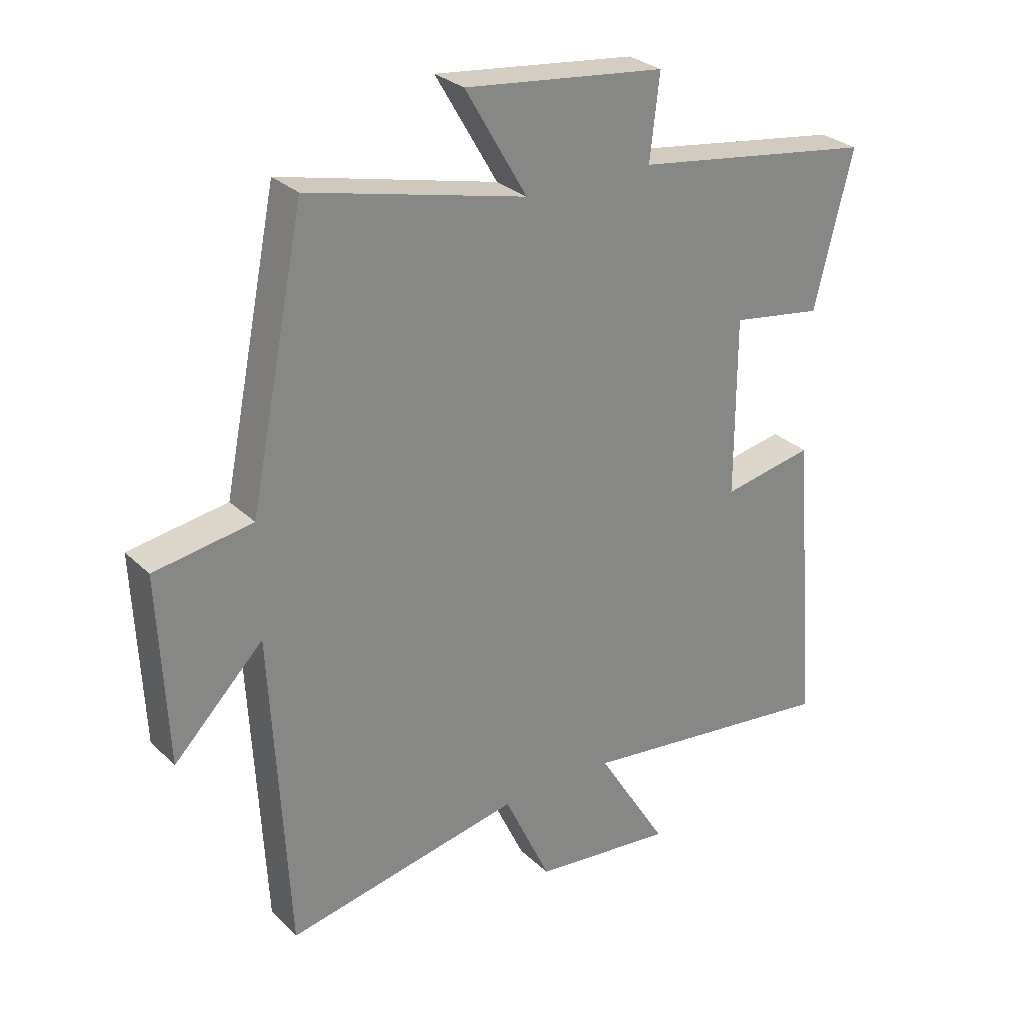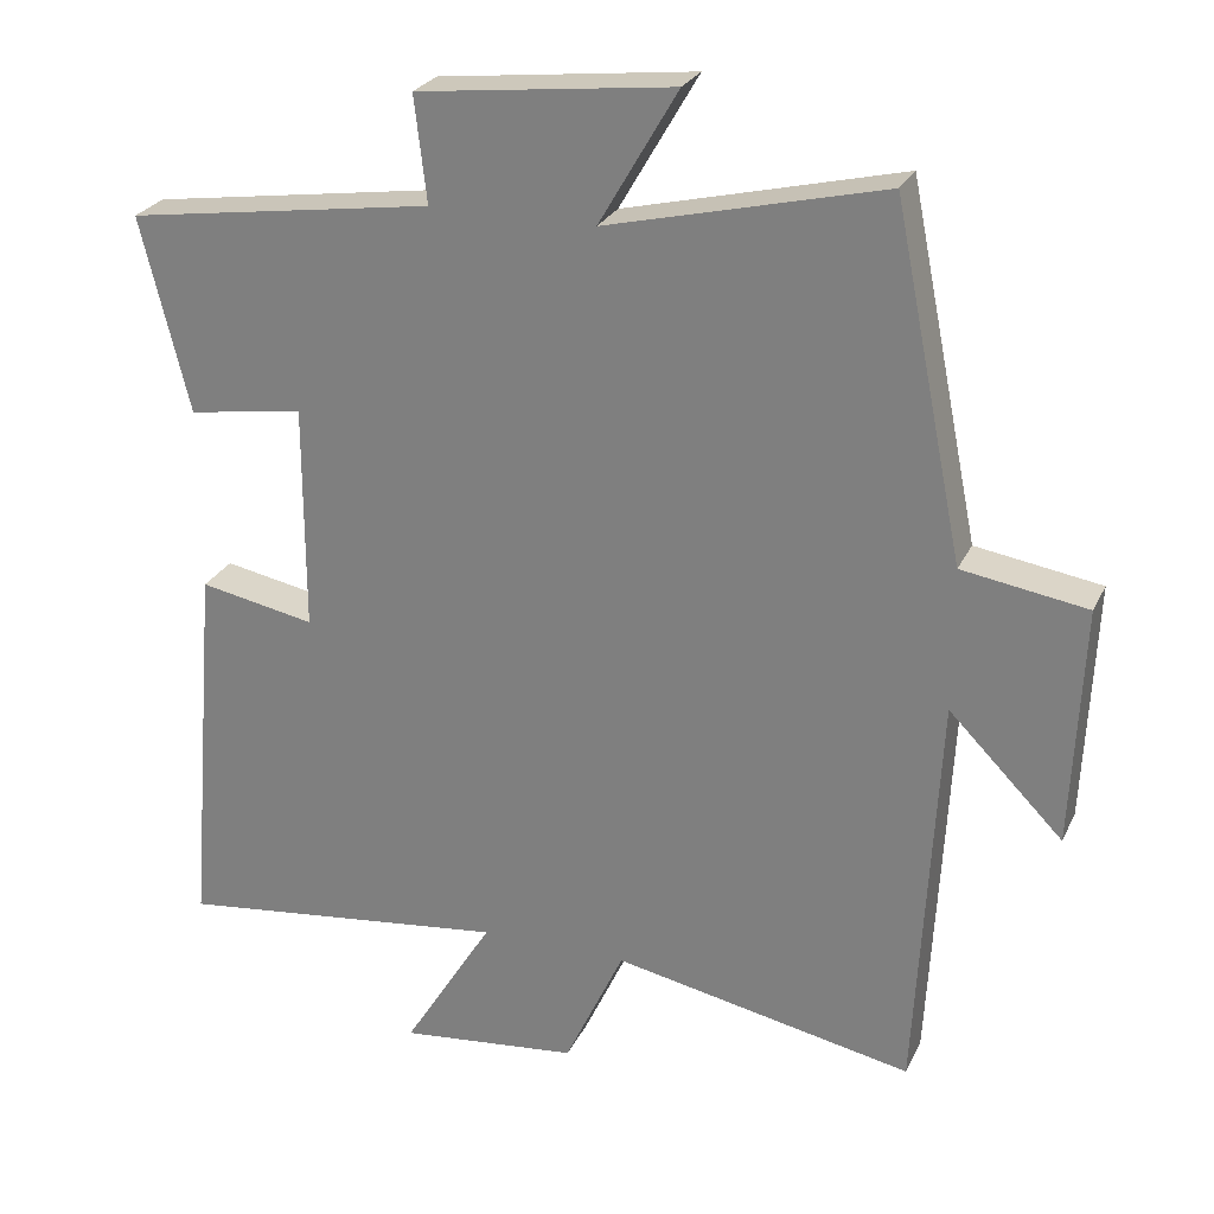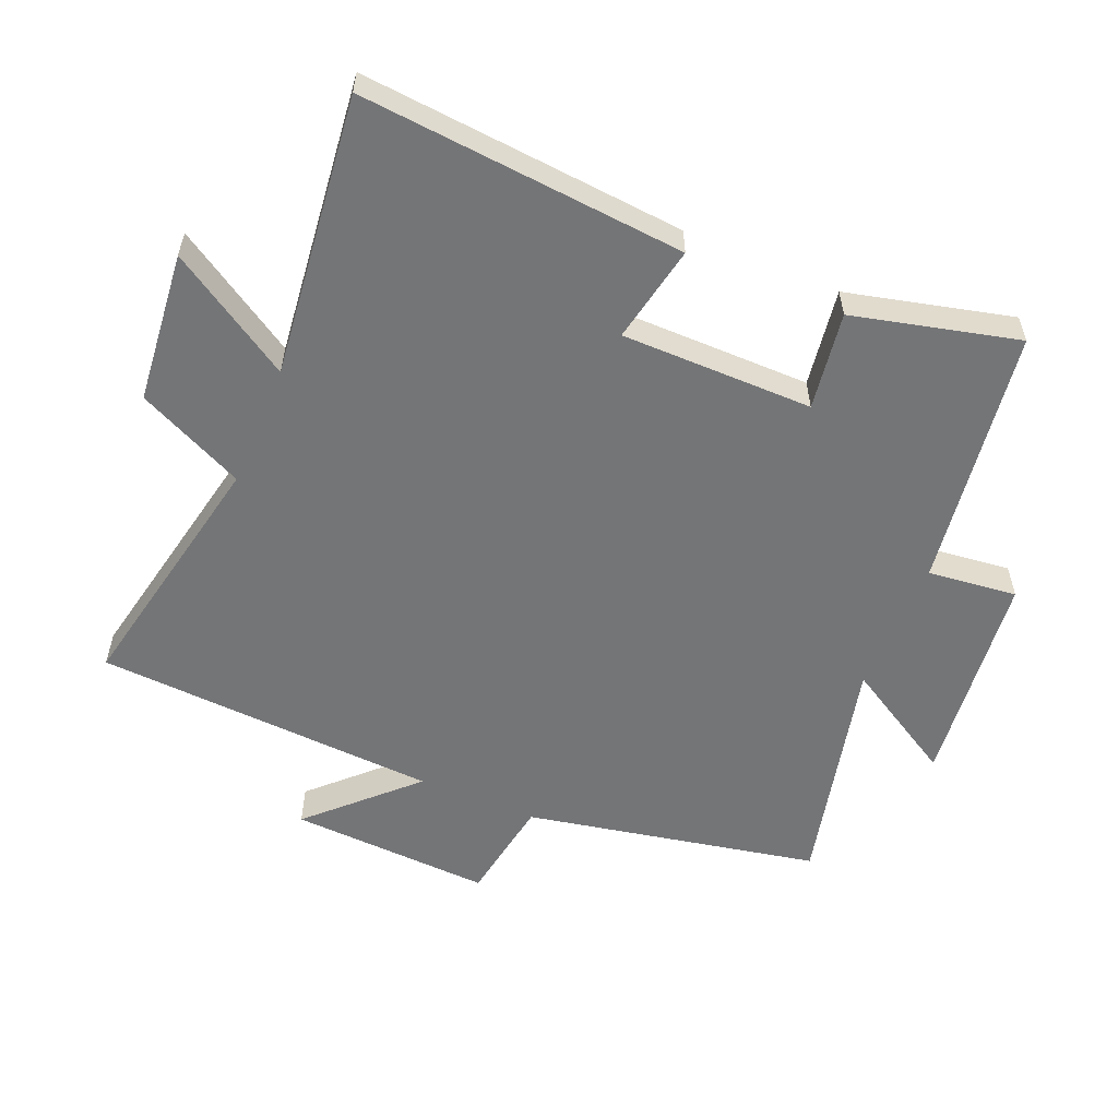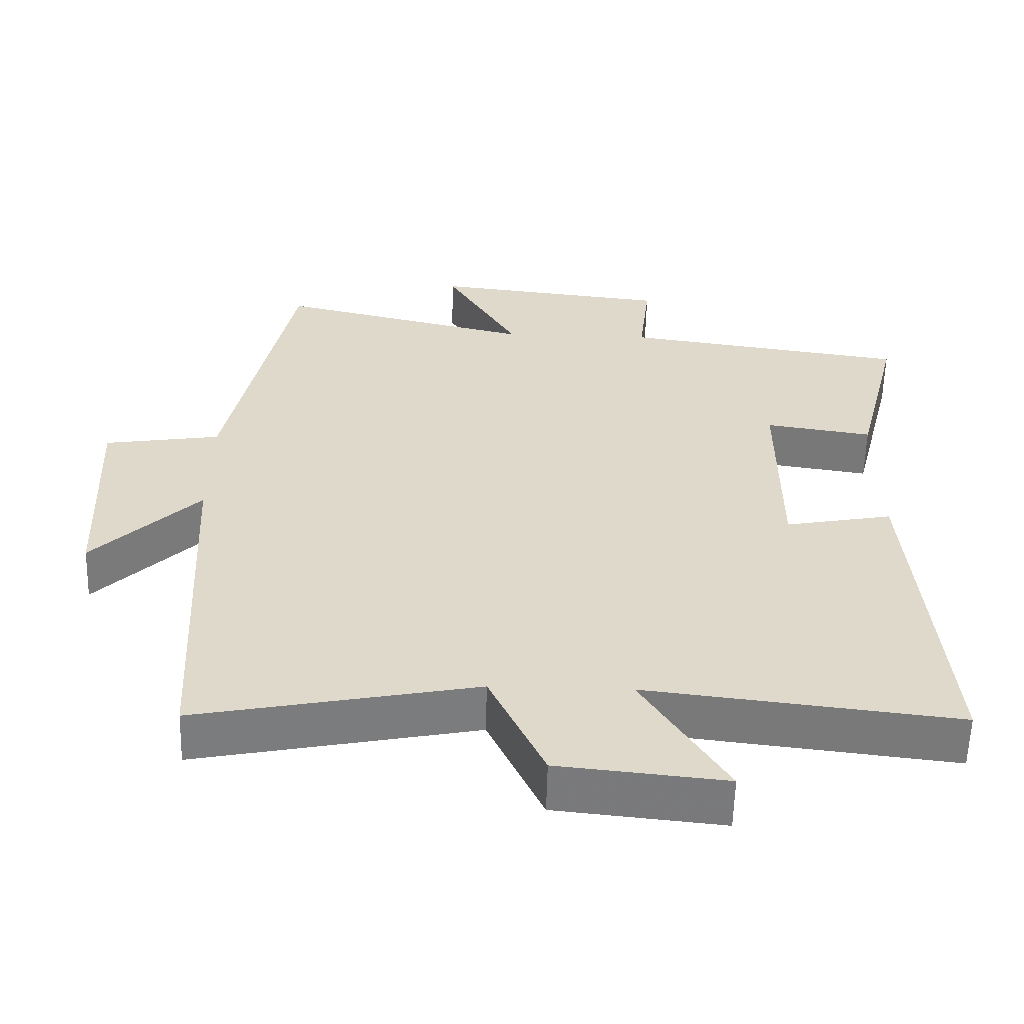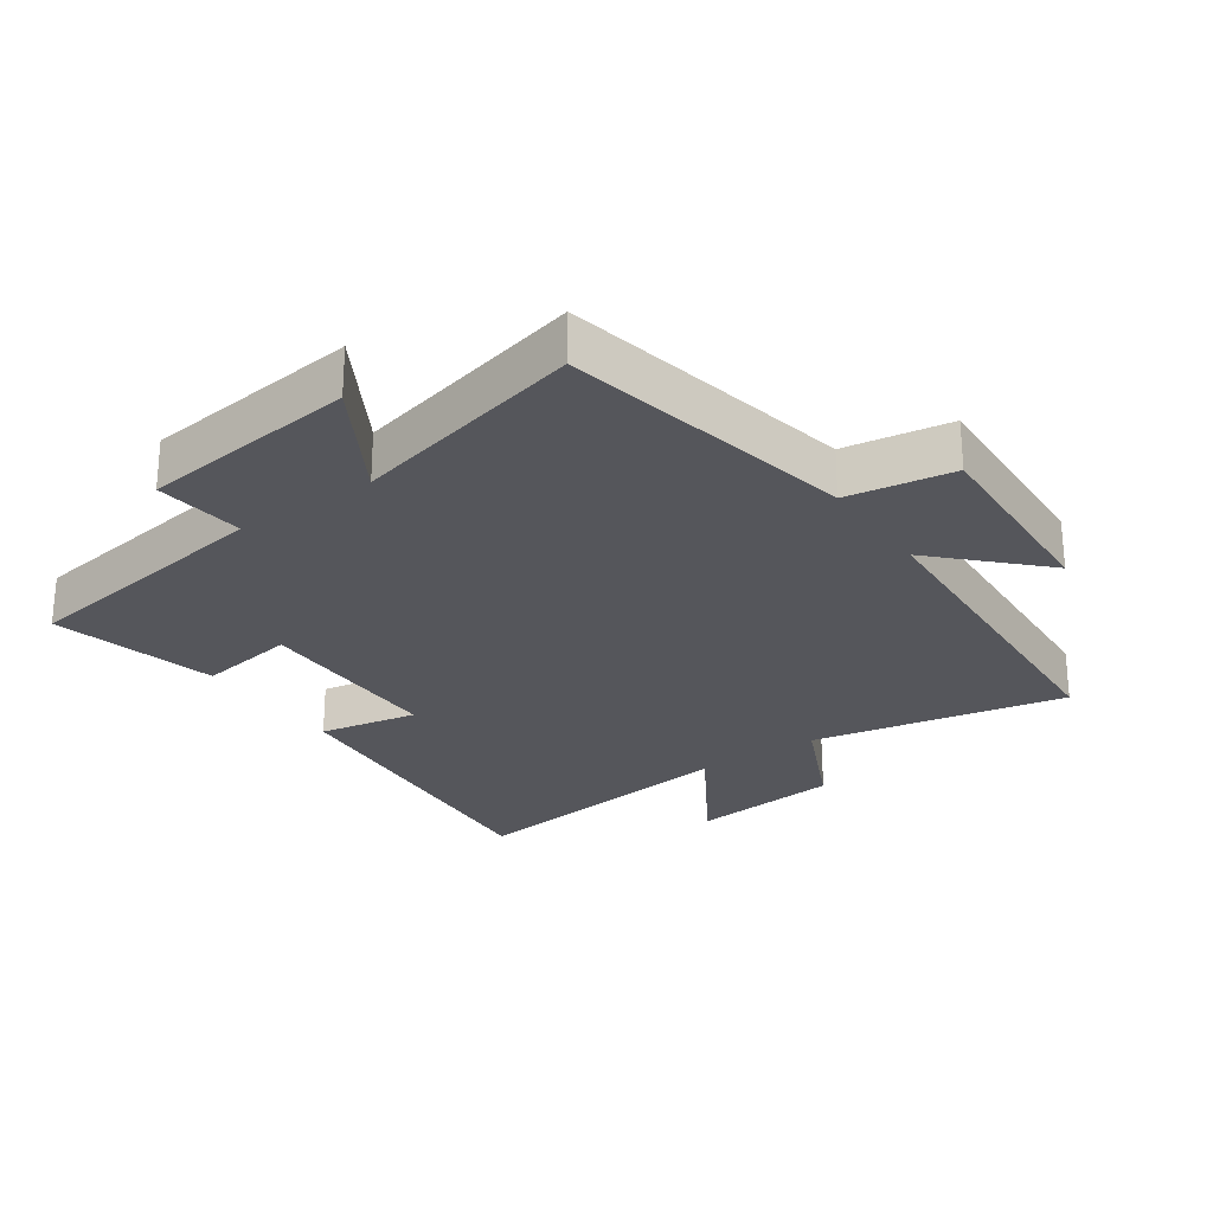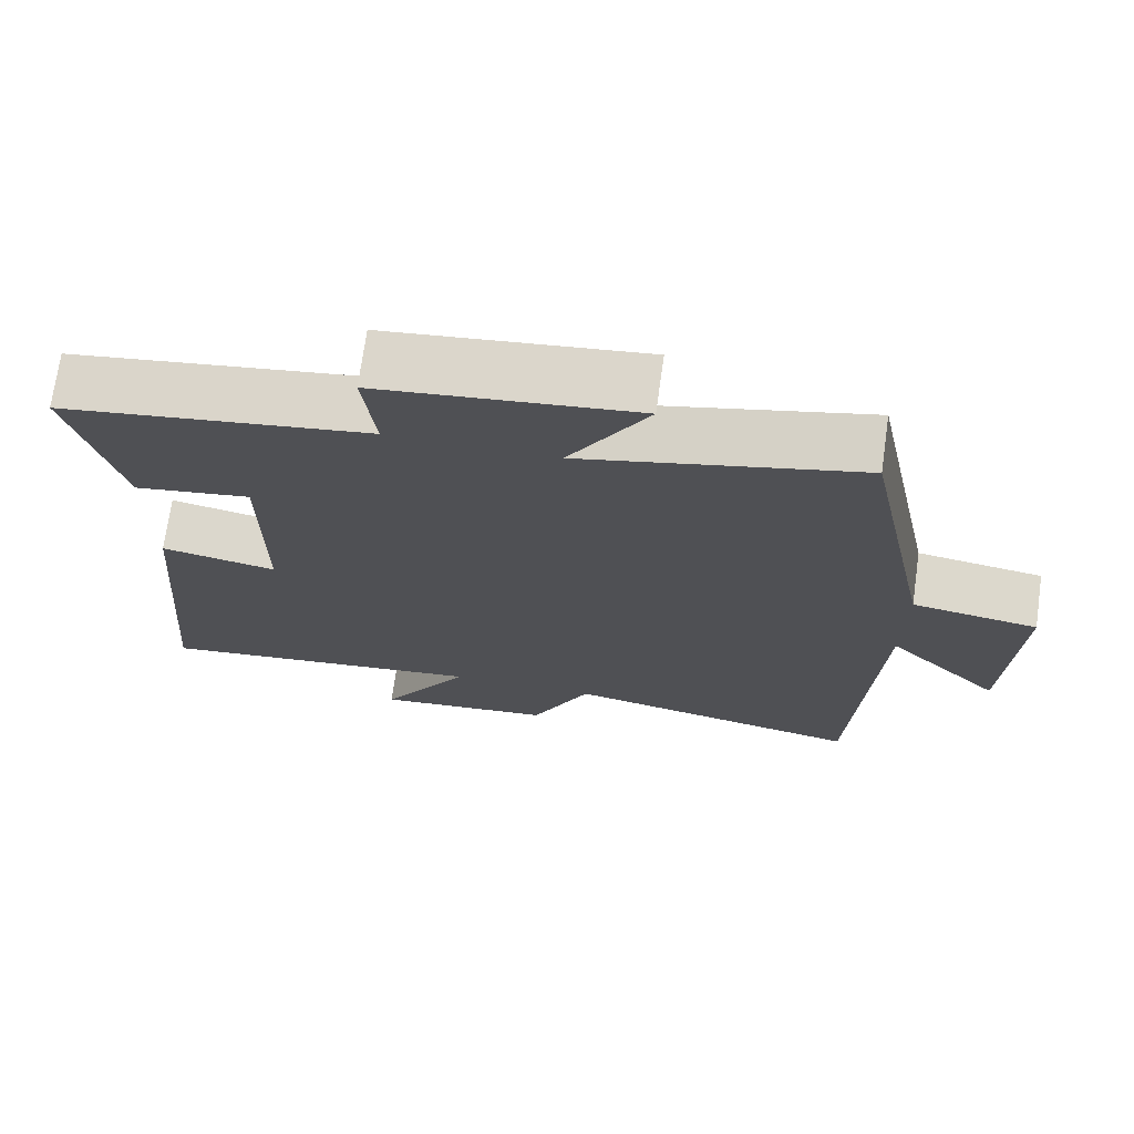
<metadata>
{"format":"obj","ext":"obj","renderer":"f3d","projection":"perspective","resolution":1024,"background":"white","views":[{"elev":28.5,"azim":144.3,"up":"+Z"},{"elev":25.8,"azim":20.9,"up":"+Z"},{"elev":-56.5,"azim":-113.0,"up":"+Y"},{"elev":-58.6,"azim":178.5,"up":"+Z"},{"elev":-26.3,"azim":34.9,"up":"+Y"},{"elev":71.8,"azim":8.0,"up":"+Z"}]}
</metadata>
<code>
v -0.563 0.07 0.442
v -0.164 0.07 0.5
v -0.18 0.07 0.637
v 0.152 0.07 0.675
v 0.05 0.07 0.5
v 0.409 0.07 0.586
v 0.5 0.07 0.136
v 0.662 0.07 0.11
v 0.648 0.07 -0.2
v 0.5 0.07 -0.05
v 0.472 0.07 -0.578
v 0.083 0.07 -0.5
v 0.006 0.07 -0.665
v -0.226 0.07 -0.689
v -0.109 0.07 -0.5
v -0.541 0.07 -0.551
v -0.5 0.07 -0.053
v -0.35 0.07 -0.082
v -0.35 0.07 0.212
v -0.5 0.07 0.189
v -0.563 0 0.442
v -0.164 0 0.5
v -0.18 0 0.637
v 0.152 0 0.675
v 0.05 0 0.5
v 0.409 0 0.586
v 0.5 0 0.136
v 0.662 0 0.11
v 0.648 0 -0.2
v 0.5 0 -0.05
v 0.472 0 -0.578
v 0.083 0 -0.5
v 0.006 0 -0.665
v -0.226 0 -0.689
v -0.109 0 -0.5
v -0.541 0 -0.551
v -0.5 0 -0.053
v -0.35 0 -0.082
v -0.35 0 0.212
v -0.5 0 0.189
f 19 20 1 2
f 18 19 2
f 15 16 17 18
f 15 18 2
f 12 13 14 15
f 12 15 2
f 10 11 12 2
f 7 8 9 10
f 5 6 7 10
f 5 10 2 3
f 3 4 5
f 22 21 40 39
f 22 39 38
f 38 37 36 35
f 22 38 35
f 35 34 33 32
f 22 35 32
f 22 32 31 30
f 30 29 28 27
f 30 27 26 25
f 23 22 30 25
f 25 24 23
f 1 21 22 2
f 2 22 23 3
f 3 23 24 4
f 4 24 25 5
f 5 25 26 6
f 6 26 27 7
f 7 27 28 8
f 8 28 29 9
f 9 29 30 10
f 10 30 31 11
f 11 31 32 12
f 12 32 33 13
f 13 33 34 14
f 14 34 35 15
f 15 35 36 16
f 16 36 37 17
f 17 37 38 18
f 18 38 39 19
f 19 39 40 20
f 20 40 21 1

</code>
